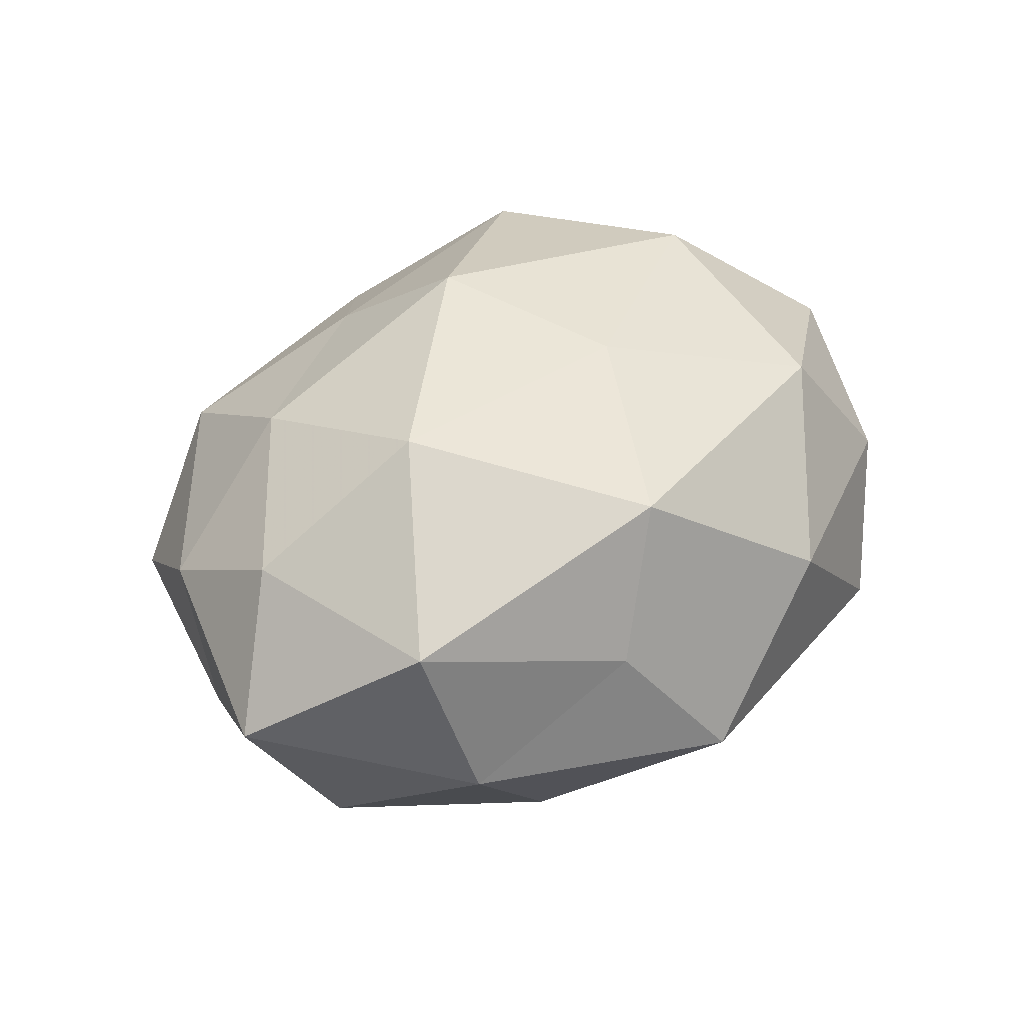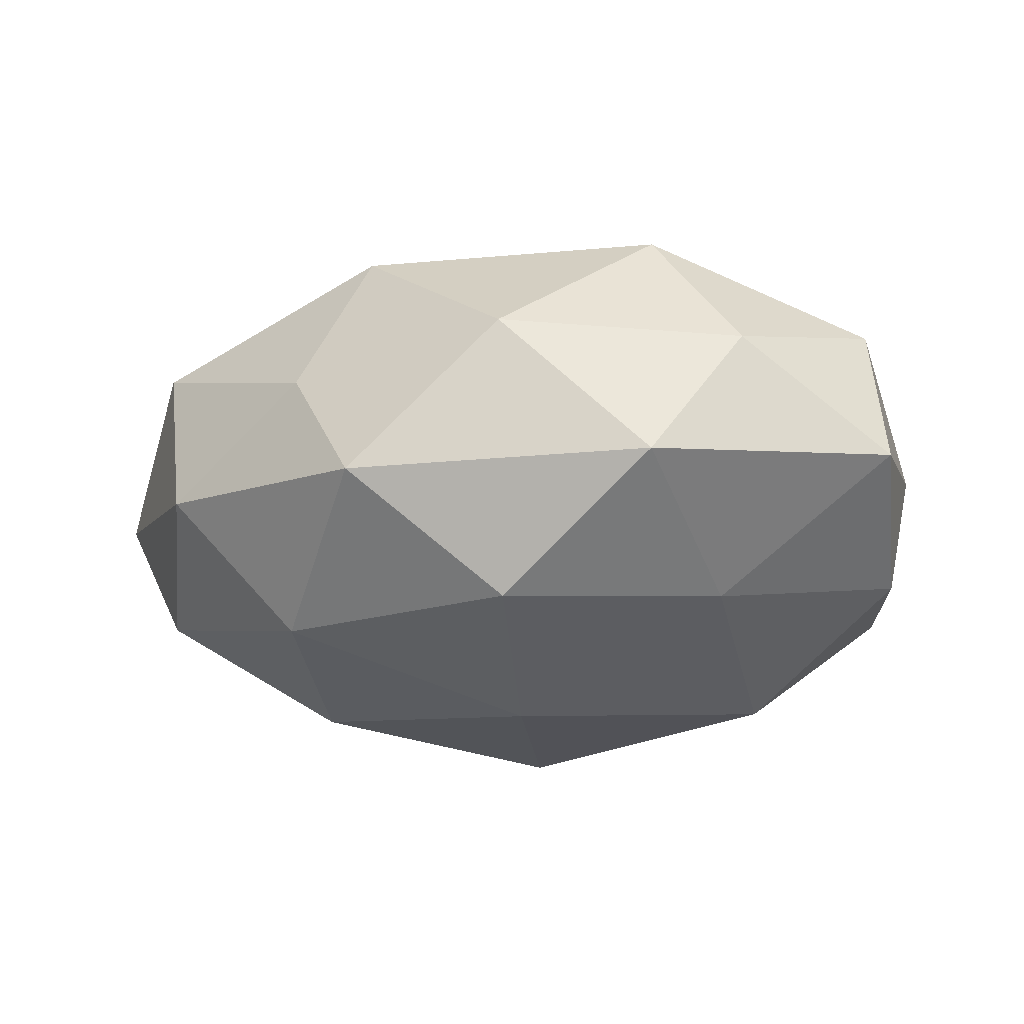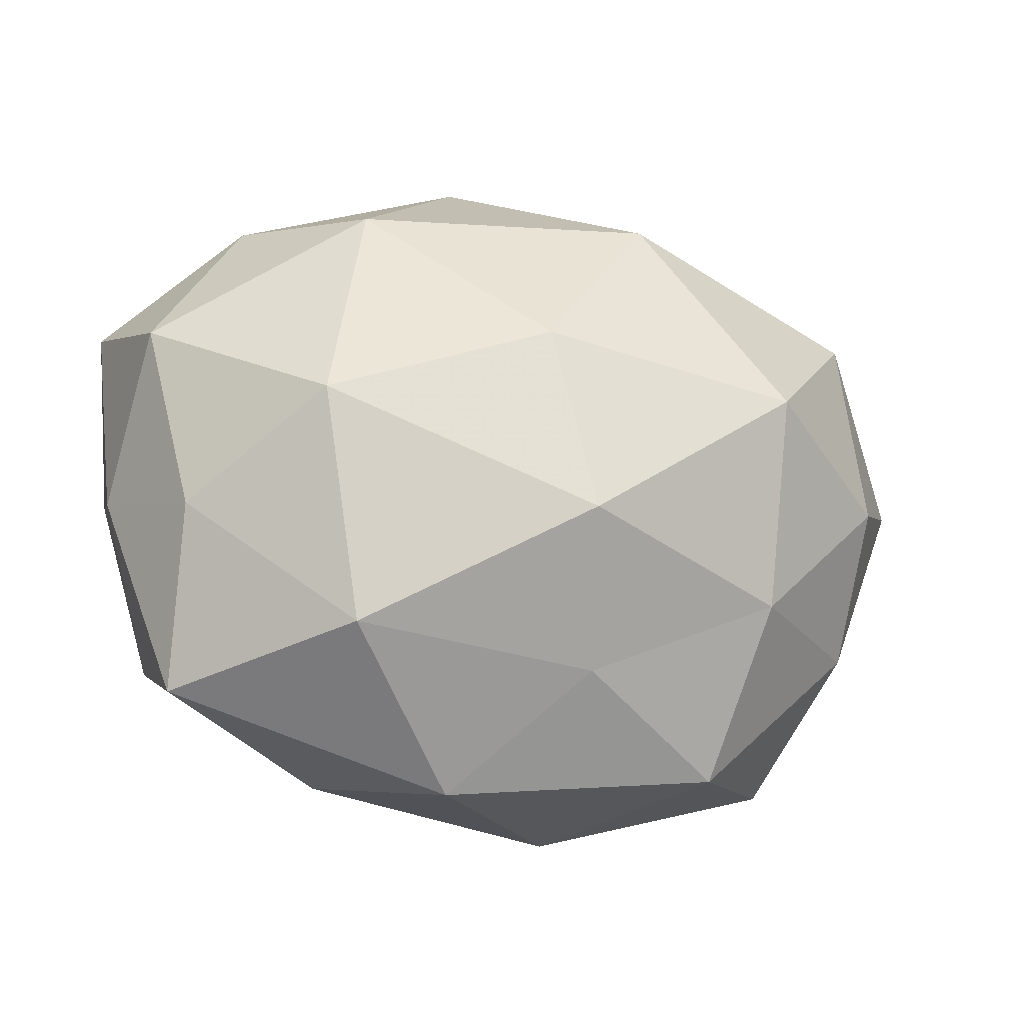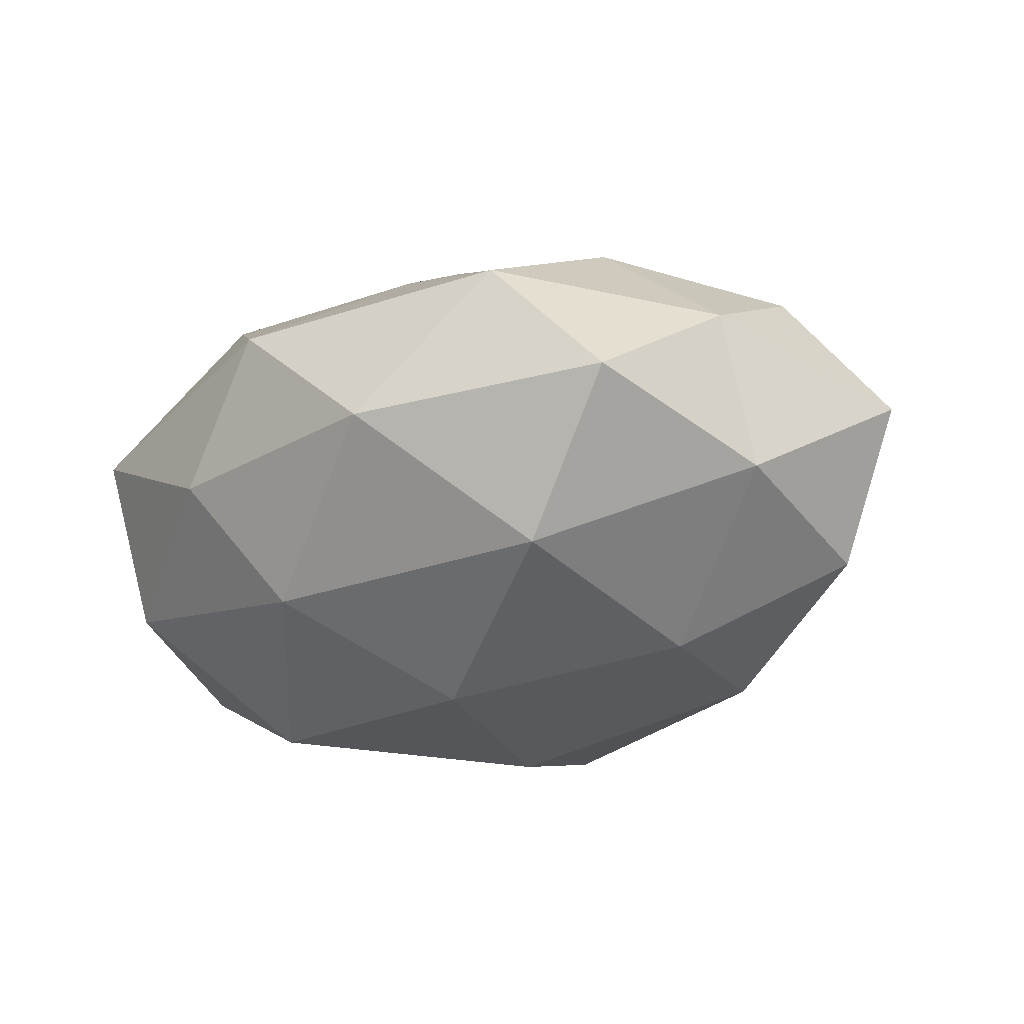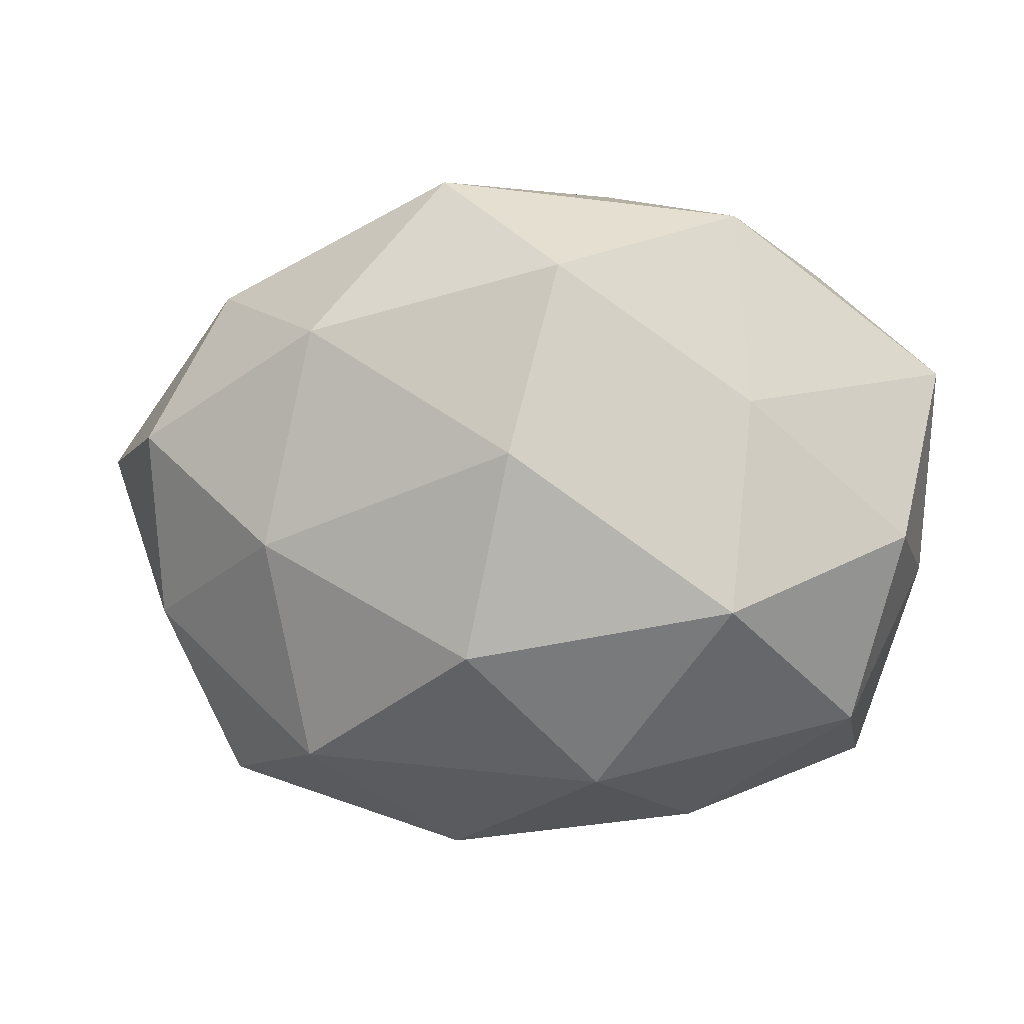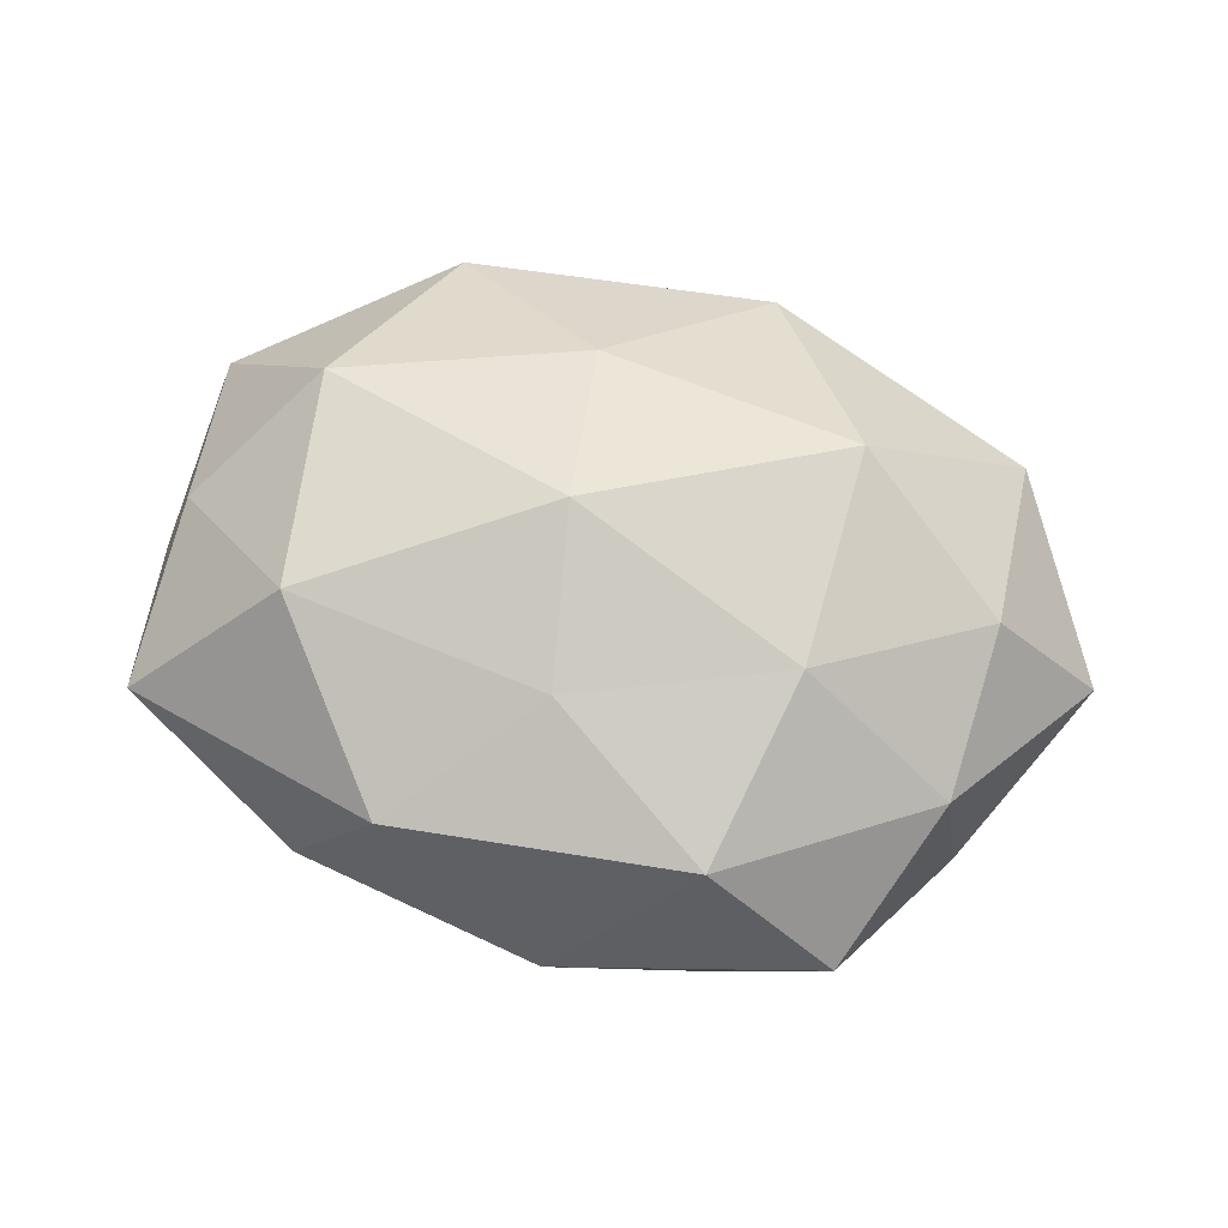
<metadata>
{"format":"obj","ext":"obj","renderer":"f3d","projection":"perspective","resolution":1024,"background":"white","views":[{"elev":39.7,"azim":132.3,"up":"+Z"},{"elev":-22.1,"azim":-162.1,"up":"+Z"},{"elev":-22.3,"azim":-19.4,"up":"+Y"},{"elev":-27.5,"azim":34.2,"up":"+Z"},{"elev":7.0,"azim":-171.0,"up":"+Y"},{"elev":50.9,"azim":18.5,"up":"+Z"}]}
</metadata>
<code>
v -0.04309 9.507e-05 -0.01513
v 0.0349 -0.0307 -0.005027
v 0.02615 -0.001089 -0.02435
v -0.02516 -0.006918 -0.02643
v 0.002939 -0.0122 -0.02917
v 0.02242 -0.02529 -0.02016
v -0.009943 -0.0274 -0.01951
v 0.02563 0.005978 0.02739
v 0.008904 0.03854 -0.008977
v -0.04498 -0.005456 -0.0002548
v 0.05147 0.005152 0.00112
v -0.03886 -0.009816 0.01388
v -0.04626 0.01726 -0.005971
v -0.005874 0.02953 -0.02197
v -0.001691 0.009942 -0.02931
v 0.04169 -0.001057 0.01531
v -0.04344 0.01043 0.0118
v -0.0381 -0.0282 0.005703
v -0.02637 0.01496 -0.01932
v 0.0356 0.02519 -0.004538
v 0.005108 -0.02525 0.01883
v -0.03254 0.02791 0.00548
v 0.03943 0.02057 0.01377
v 0.04147 -0.0163 0.006051
v -0.00239 0.01012 0.02719
v 0.01828 0.03131 0.005823
v 0.02632 -0.01575 0.01984
v -0.007793 0.03708 0.006952
v 0.01077 0.02785 0.02134
v -0.02183 0.02398 0.02066
v 0.00815 -0.03839 -0.006232
v -0.02709 0.0001316 0.02629
v -0.03758 -0.02072 -0.01246
v 0.04214 -0.01102 -0.01061
v -0.01909 -0.03423 -0.005377
v -0.008213 -0.03773 0.009324
v 0.00194 -0.0107 0.02944
v -0.02382 0.03471 -0.009386
v 0.04246 0.009622 -0.01425
v -0.022 -0.02384 0.02208
v 0.02263 -0.03351 0.009558
v 0.02166 0.0222 -0.02069
f 3 6 5
f 4 5 7
f 7 5 6
f 1 10 13
f 5 15 3
f 4 15 5
f 10 12 17
f 10 17 13
f 10 18 12
f 1 19 4
f 1 13 19
f 19 15 4
f 19 14 15
f 13 17 22
f 16 23 8
f 16 11 23
f 11 20 23
f 16 24 11
f 26 20 9
f 23 20 26
f 16 8 27
f 16 27 24
f 9 28 26
f 23 29 8
f 8 29 25
f 23 26 29
f 29 26 28
f 22 17 30
f 30 28 22
f 25 29 30
f 29 28 30
f 31 6 2
f 7 6 31
f 17 12 32
f 17 32 30
f 30 32 25
f 1 4 33
f 4 7 33
f 1 33 10
f 33 18 10
f 34 2 6
f 34 6 3
f 24 2 34
f 24 34 11
f 35 7 31
f 33 7 35
f 33 35 18
f 18 35 36
f 31 36 35
f 8 25 37
f 8 37 27
f 27 37 21
f 37 25 32
f 14 38 9
f 13 38 19
f 19 38 14
f 13 22 38
f 38 28 9
f 38 22 28
f 11 39 20
f 39 34 3
f 11 34 39
f 12 18 40
f 40 32 12
f 18 36 40
f 40 36 21
f 21 37 40
f 37 32 40
f 24 41 2
f 27 21 41
f 27 41 24
f 2 41 31
f 41 21 36
f 41 36 31
f 9 42 14
f 15 42 3
f 15 14 42
f 20 42 9
f 3 42 39
f 20 39 42

</code>
